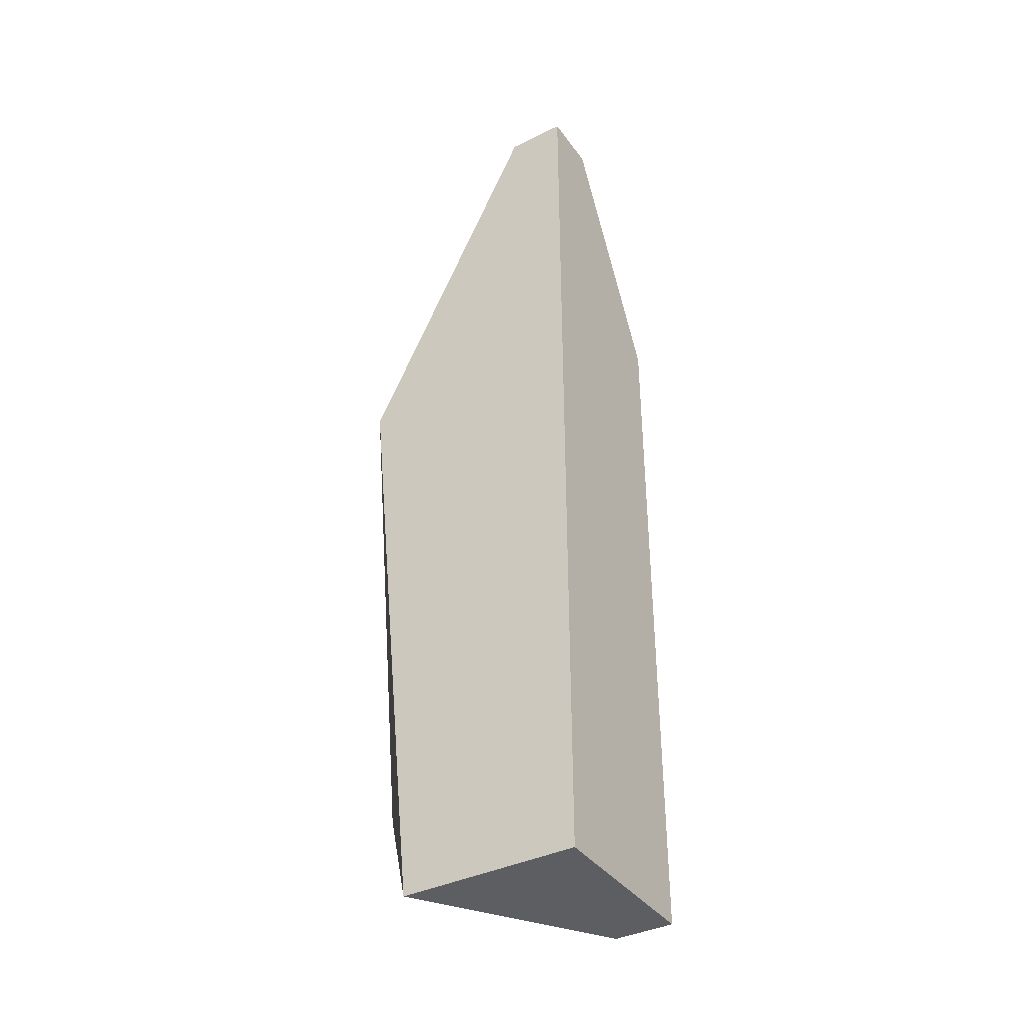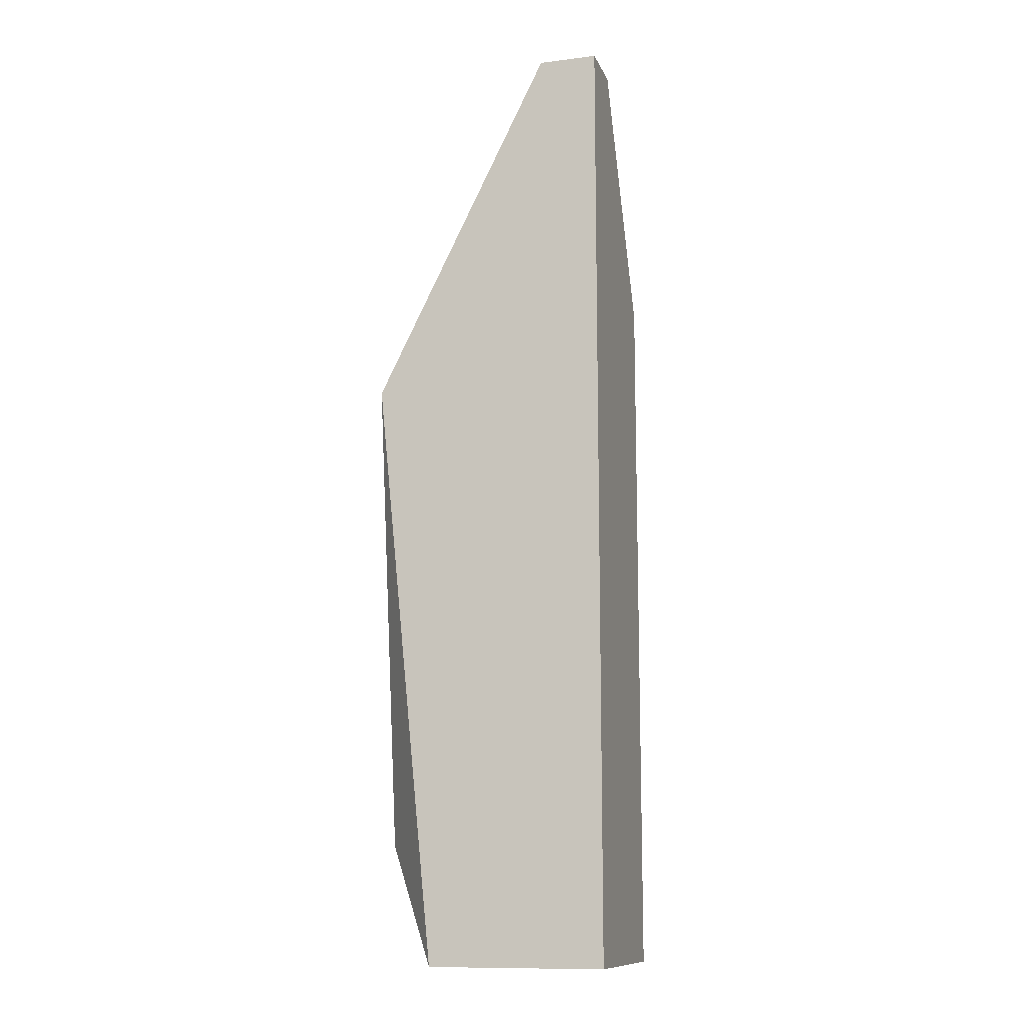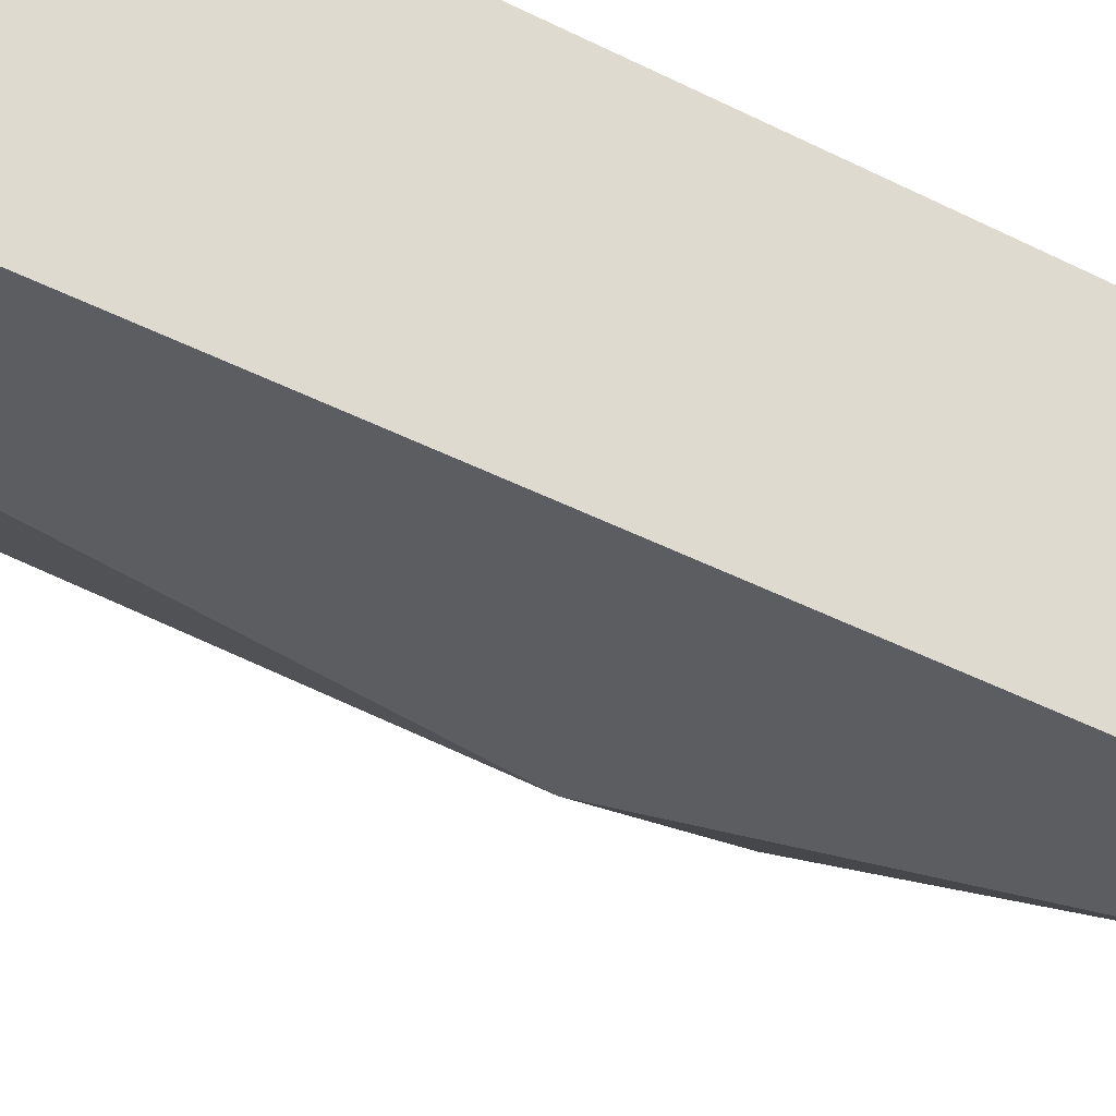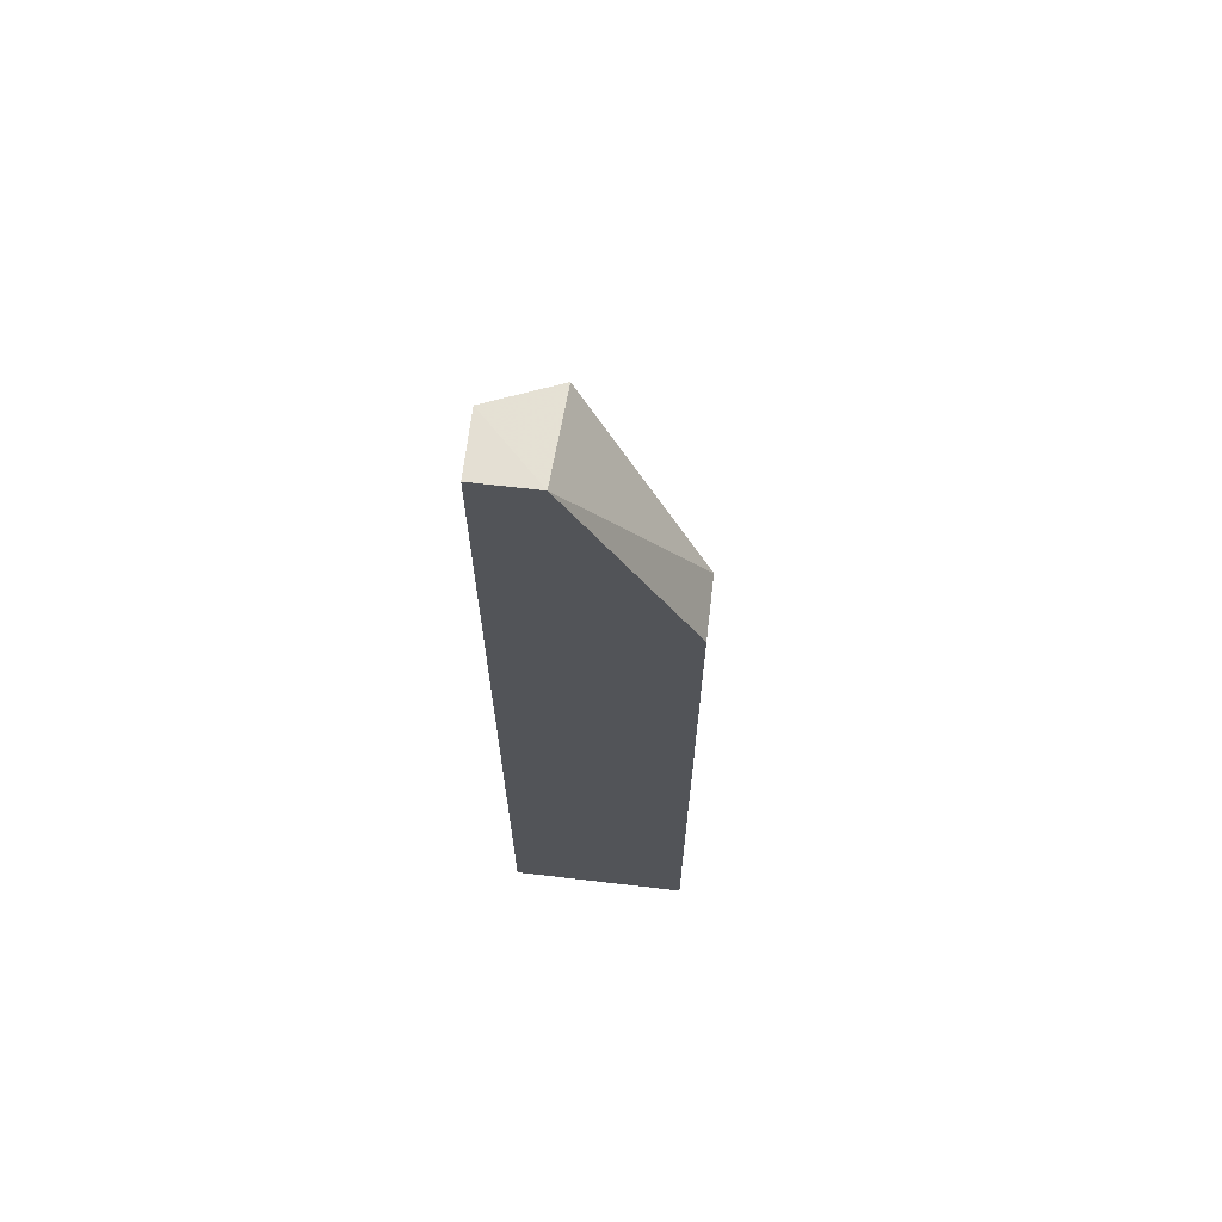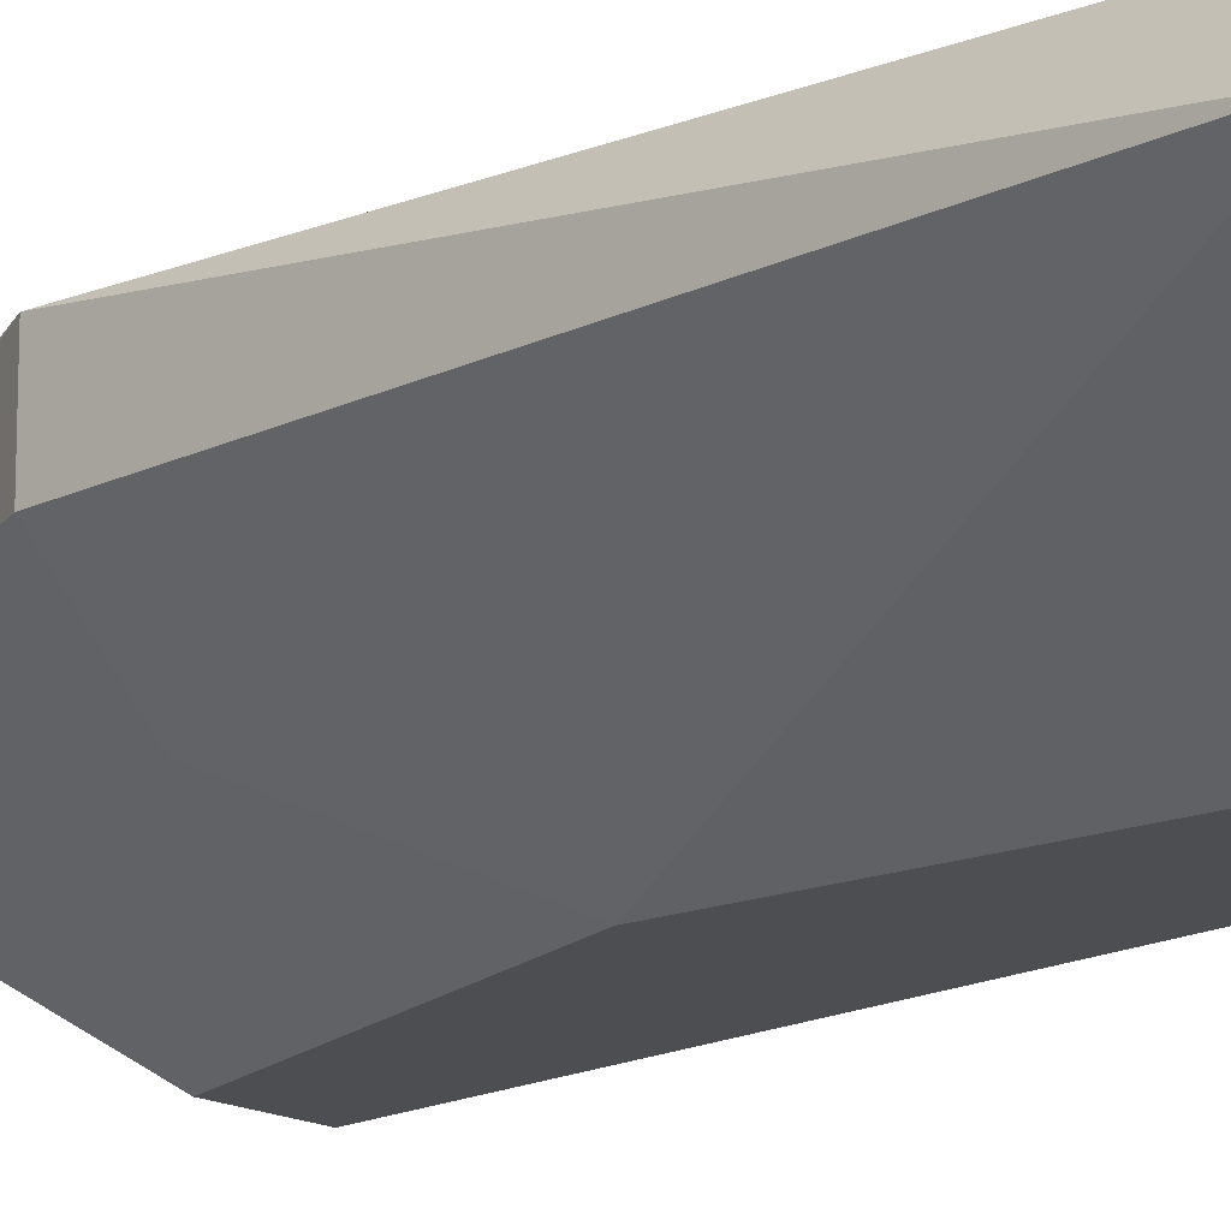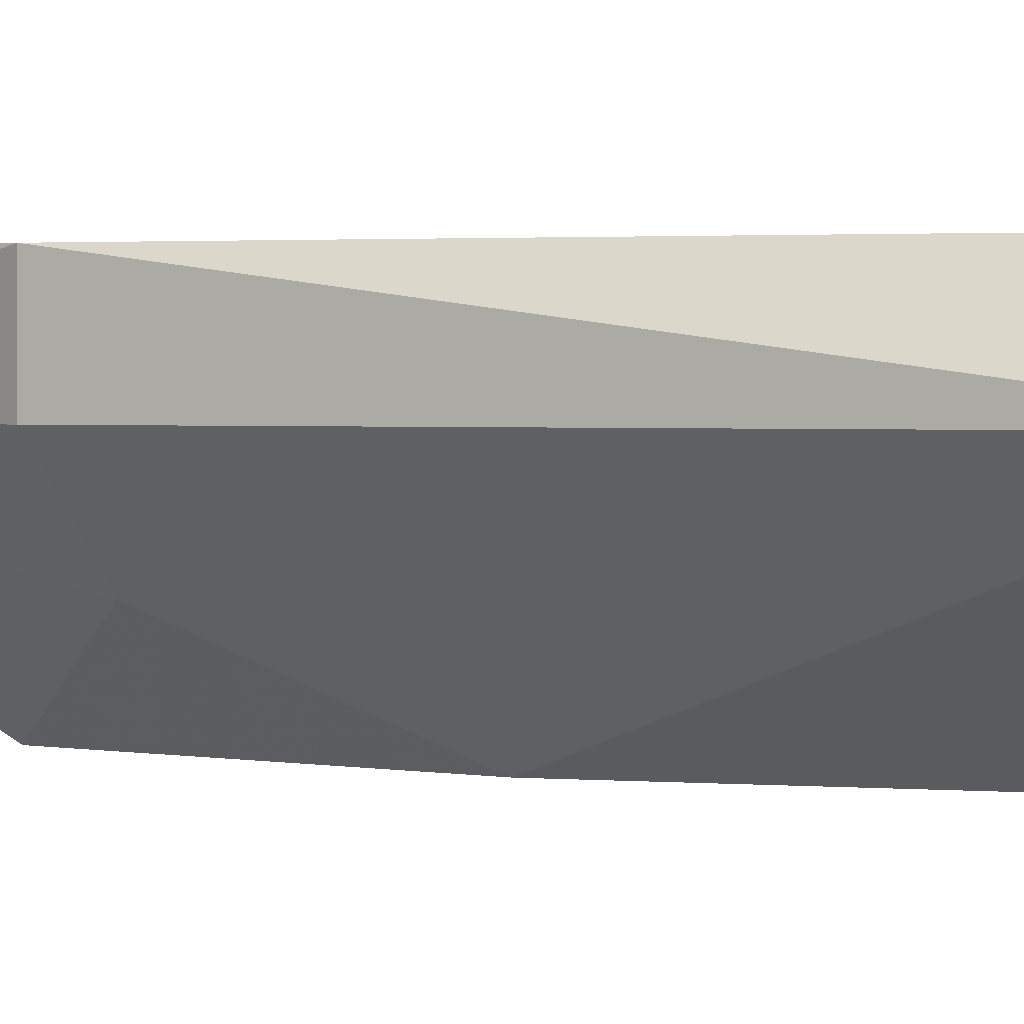
<metadata>
{"format":"obj","ext":"obj","renderer":"f3d","projection":"perspective","resolution":1024,"background":"white","views":[{"elev":-38.3,"azim":31.9,"up":"+Y"},{"elev":-11.8,"azim":16.6,"up":"+Y"},{"elev":-37.0,"azim":55.3,"up":"+Z"},{"elev":66.8,"azim":96.7,"up":"+Y"},{"elev":-17.0,"azim":-45.6,"up":"+Z"},{"elev":1.4,"azim":-60.8,"up":"+Z"}]}
</metadata>
<code>
v -0.02068 0.009923 -0.01906
v -0.02068 -0.007628 -0.01555
v -0.01717 0.01343 -0.02082
v -0.01717 -0.007628 -0.02082
v -0.01717 0.02045 -0.01555
v -0.02243 0.009923 -0.01555
v -0.02243 0.009923 -0.01731
v -0.02243 -0.004115 -0.01731
v -0.01892 0.006413 -0.02082
v -0.01892 0.01869 -0.01731
v -0.01541 0.01343 -0.02082
v -0.01541 -0.007628 -0.01555
v -0.01541 -0.007628 -0.02082
v -0.01541 0.02045 -0.01555
v -0.01541 0.02045 -0.01731
f 11 3 15
f 12 5 6
f 8 4 2
f 4 12 2
f 6 8 2
f 12 6 2
f 5 12 14
f 12 11 14
f 12 4 13
f 11 12 13
f 4 11 13
f 4 8 9
f 11 4 9
f 6 5 10
f 8 6 7
f 9 8 7
f 1 9 7
f 6 10 7
f 10 1 7
f 11 9 3
f 9 1 3
f 1 10 3
f 3 10 15
f 5 14 15
f 14 11 15
f 10 5 15

</code>
